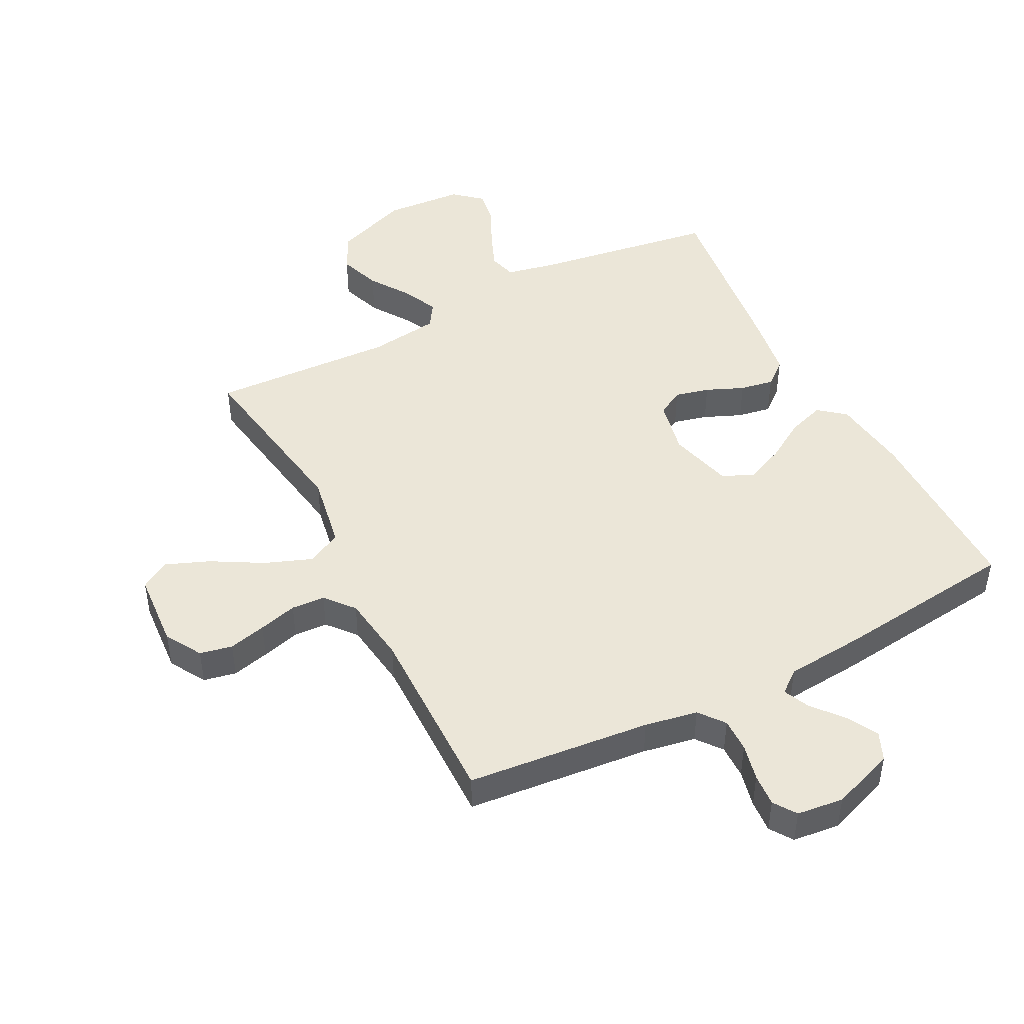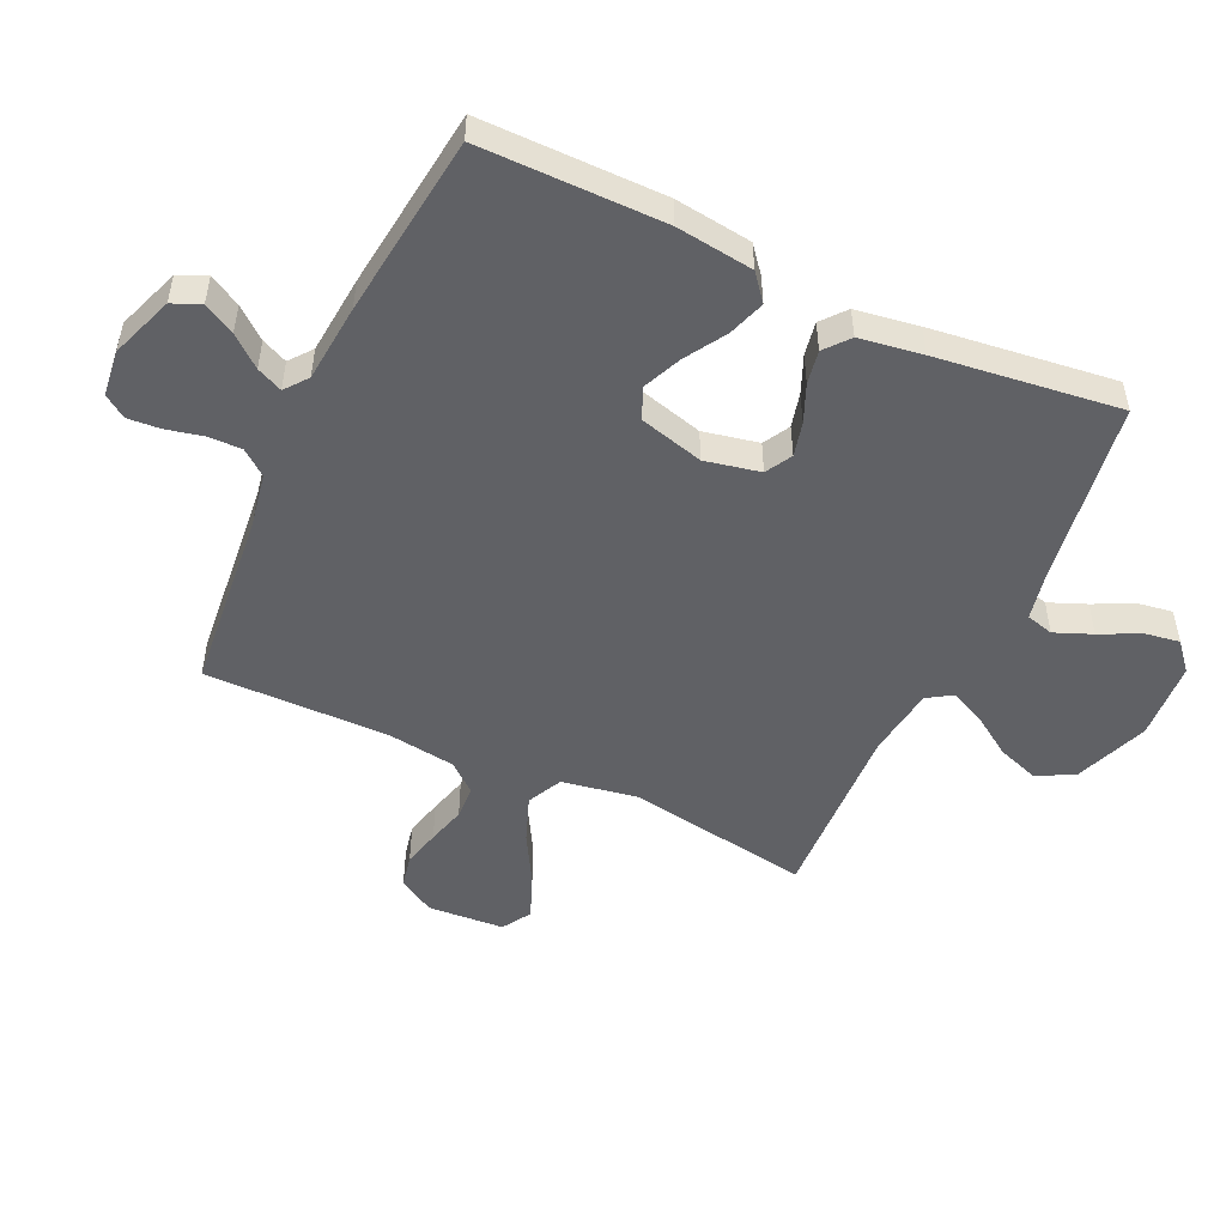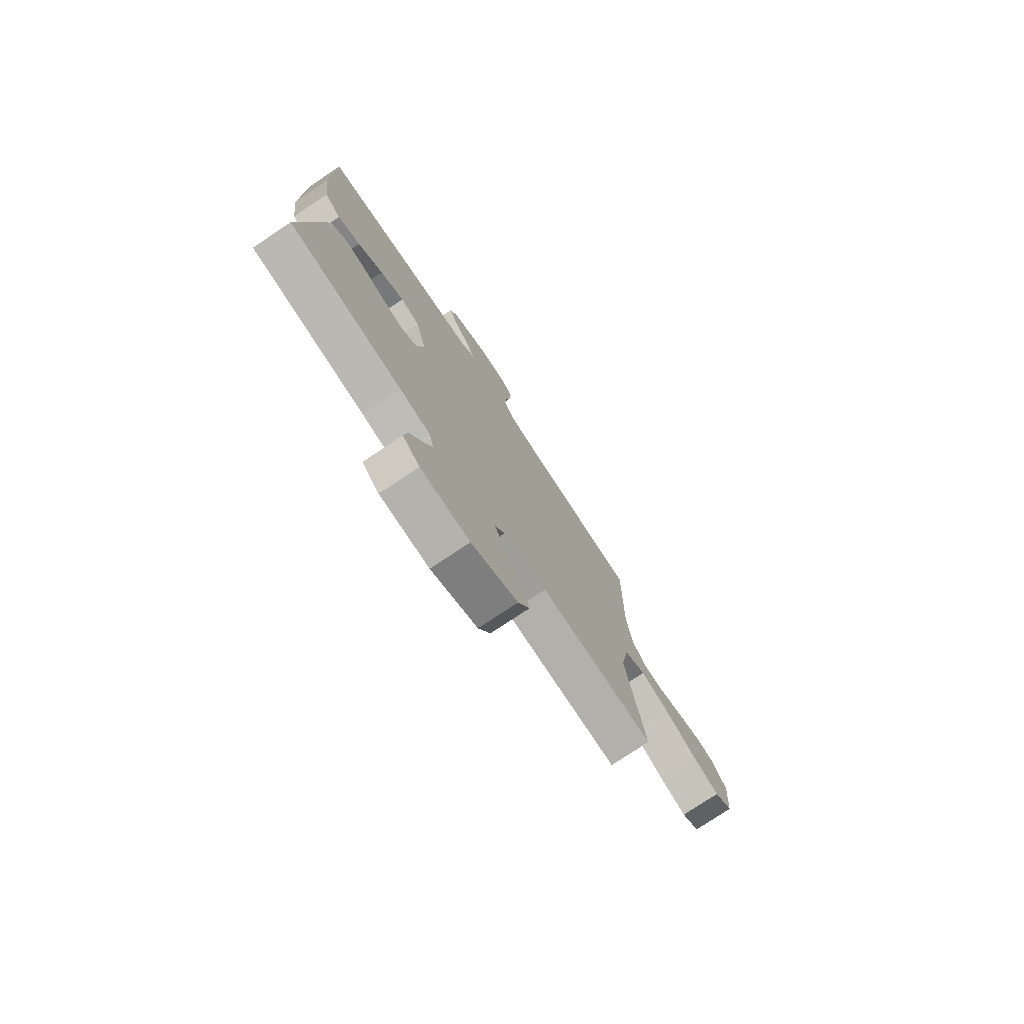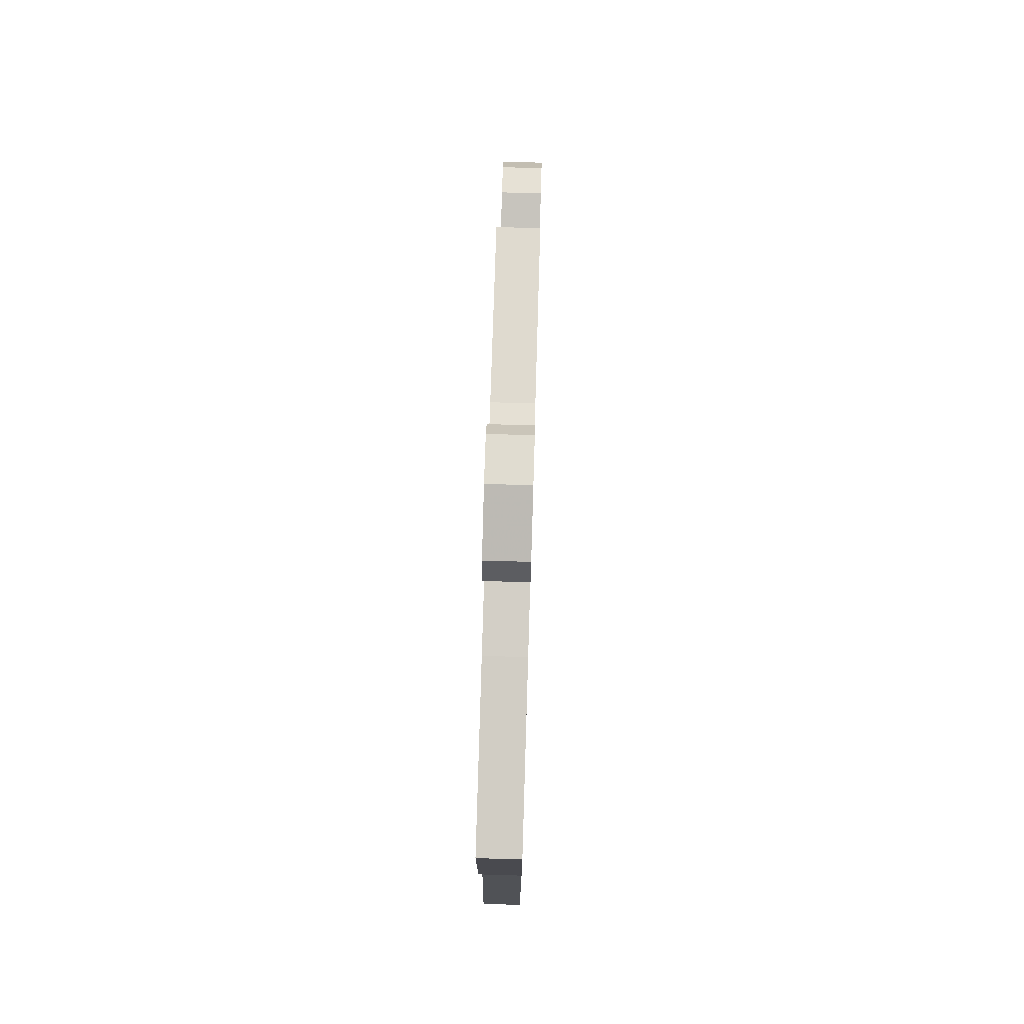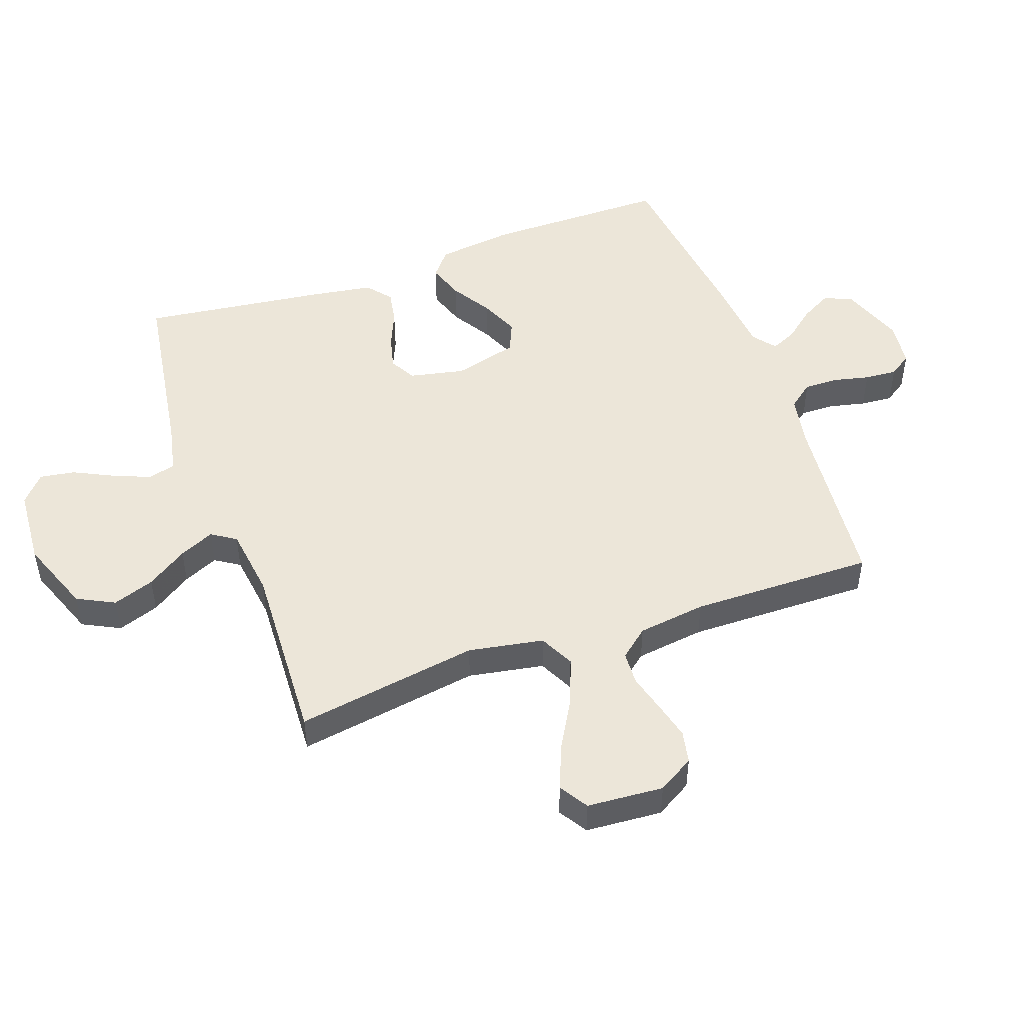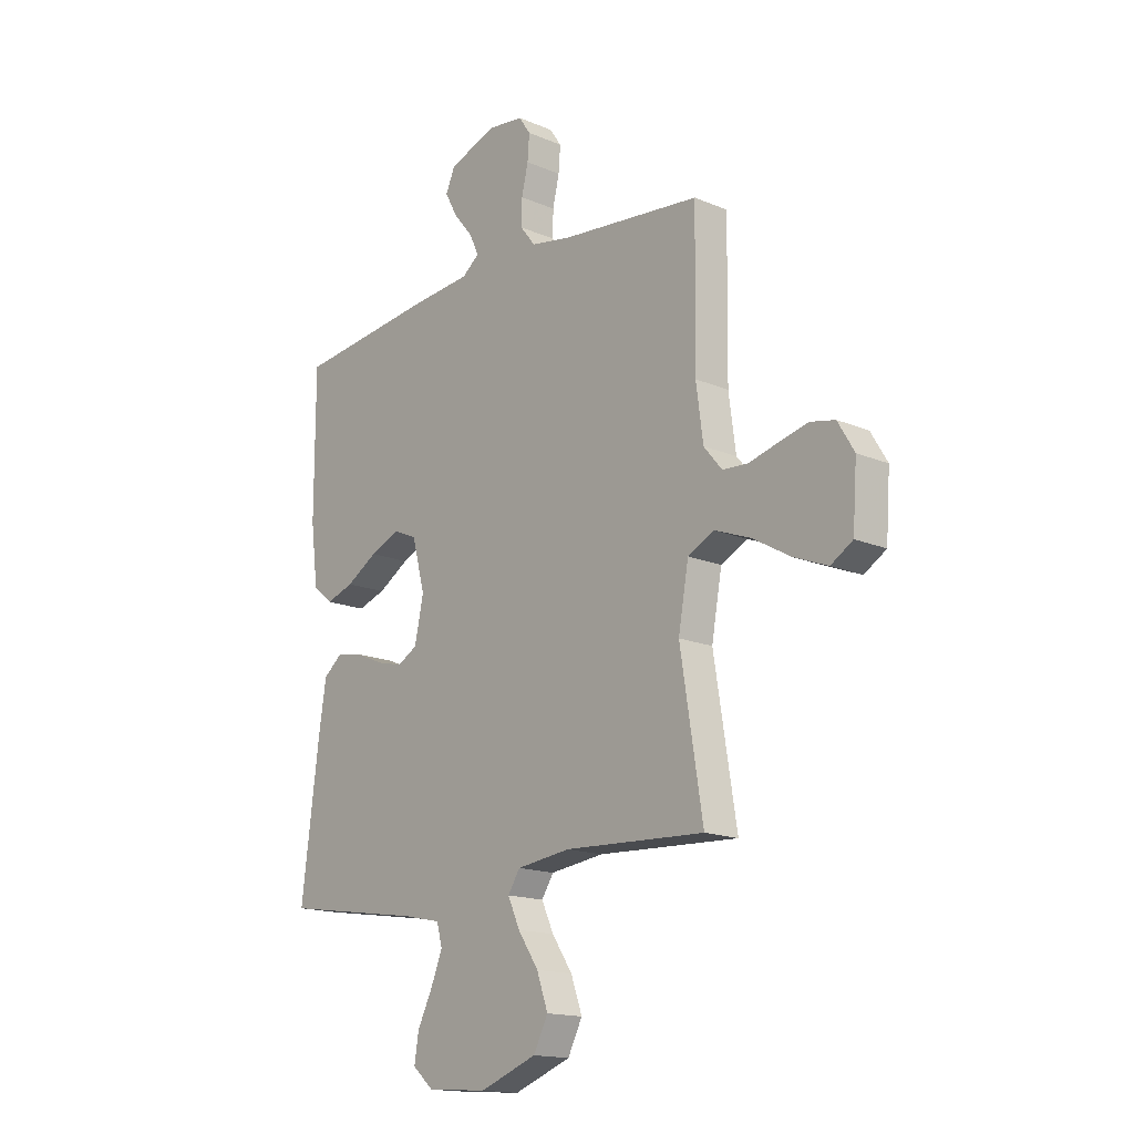
<metadata>
{"format":"obj","ext":"obj","renderer":"f3d","projection":"perspective","resolution":1024,"background":"white","views":[{"elev":46.5,"azim":-27.4,"up":"+Y"},{"elev":-50.3,"azim":64.9,"up":"+Y"},{"elev":-76.6,"azim":123.7,"up":"+Z"},{"elev":76.4,"azim":91.7,"up":"+Z"},{"elev":48.8,"azim":-109.7,"up":"+Y"},{"elev":-16.0,"azim":-131.3,"up":"+Z"}]}
</metadata>
<code>
v 0.5 0.07 -0.5
v 0.2 0.07 -0.546
v 0.12 0.07 -0.563
v 0.108 0.07 -0.608
v 0.133 0.07 -0.669
v 0.165 0.07 -0.734
v 0.174 0.07 -0.791
v 0.129 0.07 -0.83
v 0 0.07 -0.839
v -0.122 0.07 -0.793
v -0.153 0.07 -0.732
v -0.129 0.07 -0.664
v -0.085 0.07 -0.598
v -0.059 0.07 -0.541
v -0.085 0.07 -0.501
v -0.2 0.07 -0.486
v -0.5 0.07 -0.5
v -0.452 0.07 -0.2
v -0.474 0.07 -0.077
v -0.531 0.07 -0.049
v -0.607 0.07 -0.078
v -0.689 0.07 -0.125
v -0.761 0.07 -0.154
v -0.808 0.07 -0.125
v -0.817 0.07 0
v -0.782 0.07 0.059
v -0.729 0.07 0.07
v -0.668 0.07 0.055
v -0.605 0.07 0.038
v -0.55 0.07 0.041
v -0.511 0.07 0.088
v -0.496 0.07 0.2
v -0.5 0.07 0.5
v -0.2 0.07 0.53
v -0.114 0.07 0.546
v -0.082 0.07 0.587
v -0.083 0.07 0.642
v -0.097 0.07 0.702
v -0.101 0.07 0.755
v -0.076 0.07 0.792
v 0 0.07 0.801
v 0.103 0.07 0.764
v 0.123 0.07 0.718
v 0.095 0.07 0.667
v 0.054 0.07 0.617
v 0.035 0.07 0.575
v 0.072 0.07 0.546
v 0.2 0.07 0.535
v 0.5 0.07 0.5
v 0.5 0.07 0.2
v 0.484 0.07 0.074
v 0.441 0.07 0.039
v 0.381 0.07 0.059
v 0.314 0.07 0.1
v 0.251 0.07 0.127
v 0.2 0.07 0.105
v 0.172 0.07 0
v 0.191 0.07 -0.09
v 0.234 0.07 -0.114
v 0.29 0.07 -0.1
v 0.351 0.07 -0.074
v 0.406 0.07 -0.064
v 0.446 0.07 -0.097
v 0.462 0.07 -0.2
v 0.5 0 -0.5
v 0.2 0 -0.546
v 0.12 0 -0.563
v 0.108 0 -0.608
v 0.133 0 -0.669
v 0.165 0 -0.734
v 0.174 0 -0.791
v 0.129 0 -0.83
v 0 0 -0.839
v -0.122 0 -0.793
v -0.153 0 -0.732
v -0.129 0 -0.664
v -0.085 0 -0.598
v -0.059 0 -0.541
v -0.085 0 -0.501
v -0.2 0 -0.486
v -0.5 0 -0.5
v -0.452 0 -0.2
v -0.474 0 -0.077
v -0.531 0 -0.049
v -0.607 0 -0.078
v -0.689 0 -0.125
v -0.761 0 -0.154
v -0.808 0 -0.125
v -0.817 0 0
v -0.782 0 0.059
v -0.729 0 0.07
v -0.668 0 0.055
v -0.605 0 0.038
v -0.55 0 0.041
v -0.511 0 0.088
v -0.496 0 0.2
v -0.5 0 0.5
v -0.2 0 0.53
v -0.114 0 0.546
v -0.082 0 0.587
v -0.083 0 0.642
v -0.097 0 0.702
v -0.101 0 0.755
v -0.076 0 0.792
v 0 0 0.801
v 0.103 0 0.764
v 0.123 0 0.718
v 0.095 0 0.667
v 0.054 0 0.617
v 0.035 0 0.575
v 0.072 0 0.546
v 0.2 0 0.535
v 0.5 0 0.5
v 0.5 0 0.2
v 0.484 0 0.074
v 0.441 0 0.039
v 0.381 0 0.059
v 0.314 0 0.1
v 0.251 0 0.127
v 0.2 0 0.105
v 0.172 0 0
v 0.191 0 -0.09
v 0.234 0 -0.114
v 0.29 0 -0.1
v 0.351 0 -0.074
v 0.406 0 -0.064
v 0.446 0 -0.097
v 0.462 0 -0.2
f 64 1 2
f 63 64 2
f 62 63 2
f 61 62 2
f 60 61 2
f 59 60 2 3
f 58 59 3 4
f 57 58 4
f 52 53 54
f 51 52 54
f 50 51 54
f 49 50 54
f 48 49 54
f 47 48 54
f 46 47 54 55
f 43 44 45
f 42 43 45
f 41 42 45
f 40 41 45
f 39 40 45
f 38 39 45
f 37 38 45
f 36 37 45 46
f 46 55 56
f 36 46 56
f 35 36 56
f 32 33 34
f 35 56 57
f 34 35 57
f 32 34 57
f 31 32 57
f 27 28 29
f 26 27 29
f 25 26 29
f 24 25 29
f 23 24 29
f 22 23 29
f 21 22 29
f 20 21 29 30
f 16 17 18
f 15 16 18 19
f 11 12 13
f 10 11 13
f 9 10 13
f 8 9 13
f 7 8 13
f 6 7 13
f 5 6 13
f 4 5 13 14
f 57 4 14 15
f 30 31 57
f 20 30 57
f 19 20 57
f 15 19 57
f 66 65 128
f 66 128 127
f 66 127 126
f 66 126 125
f 66 125 124
f 67 66 124 123
f 68 67 123 122
f 68 122 121
f 118 117 116
f 118 116 115
f 118 115 114
f 118 114 113
f 118 113 112
f 118 112 111
f 119 118 111 110
f 109 108 107
f 109 107 106
f 109 106 105
f 109 105 104
f 109 104 103
f 109 103 102
f 109 102 101
f 110 109 101 100
f 120 119 110
f 120 110 100
f 120 100 99
f 98 97 96
f 121 120 99
f 121 99 98
f 121 98 96
f 121 96 95
f 93 92 91
f 93 91 90
f 93 90 89
f 93 89 88
f 93 88 87
f 93 87 86
f 93 86 85
f 94 93 85 84
f 82 81 80
f 83 82 80 79
f 77 76 75
f 77 75 74
f 77 74 73
f 77 73 72
f 77 72 71
f 77 71 70
f 77 70 69
f 78 77 69 68
f 79 78 68 121
f 121 95 94
f 121 94 84
f 121 84 83
f 121 83 79
f 1 65 66 2
f 2 66 67 3
f 3 67 68 4
f 4 68 69 5
f 5 69 70 6
f 6 70 71 7
f 7 71 72 8
f 8 72 73 9
f 9 73 74 10
f 10 74 75 11
f 11 75 76 12
f 12 76 77 13
f 13 77 78 14
f 14 78 79 15
f 15 79 80 16
f 16 80 81 17
f 17 81 82 18
f 18 82 83 19
f 19 83 84 20
f 20 84 85 21
f 21 85 86 22
f 22 86 87 23
f 23 87 88 24
f 24 88 89 25
f 25 89 90 26
f 26 90 91 27
f 27 91 92 28
f 28 92 93 29
f 29 93 94 30
f 30 94 95 31
f 31 95 96 32
f 32 96 97 33
f 33 97 98 34
f 34 98 99 35
f 35 99 100 36
f 36 100 101 37
f 37 101 102 38
f 38 102 103 39
f 39 103 104 40
f 40 104 105 41
f 41 105 106 42
f 42 106 107 43
f 43 107 108 44
f 44 108 109 45
f 45 109 110 46
f 46 110 111 47
f 47 111 112 48
f 48 112 113 49
f 49 113 114 50
f 50 114 115 51
f 51 115 116 52
f 52 116 117 53
f 53 117 118 54
f 54 118 119 55
f 55 119 120 56
f 56 120 121 57
f 57 121 122 58
f 58 122 123 59
f 59 123 124 60
f 60 124 125 61
f 61 125 126 62
f 62 126 127 63
f 63 127 128 64
f 64 128 65 1

</code>
